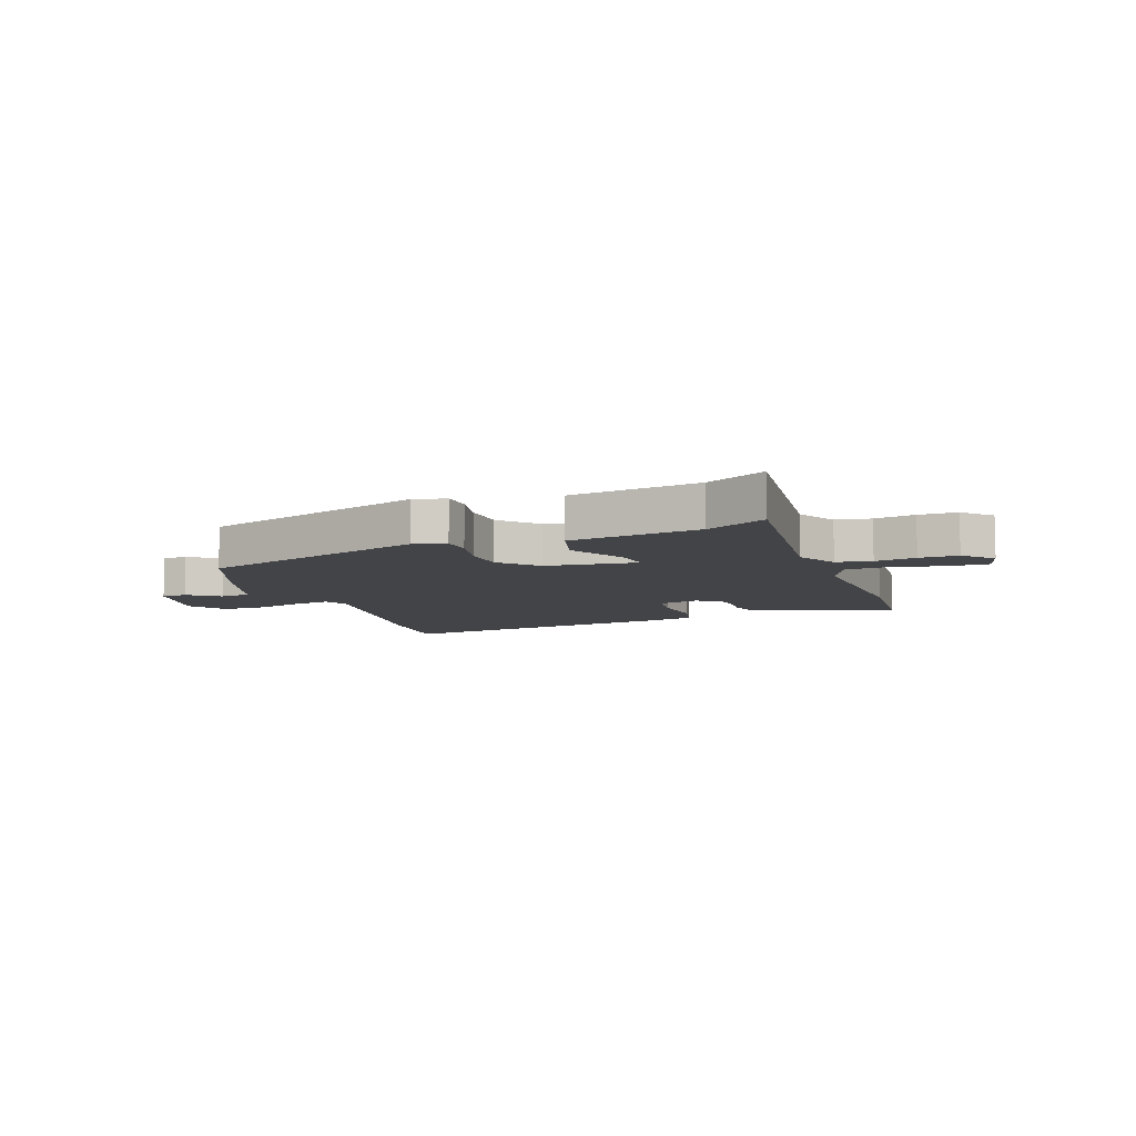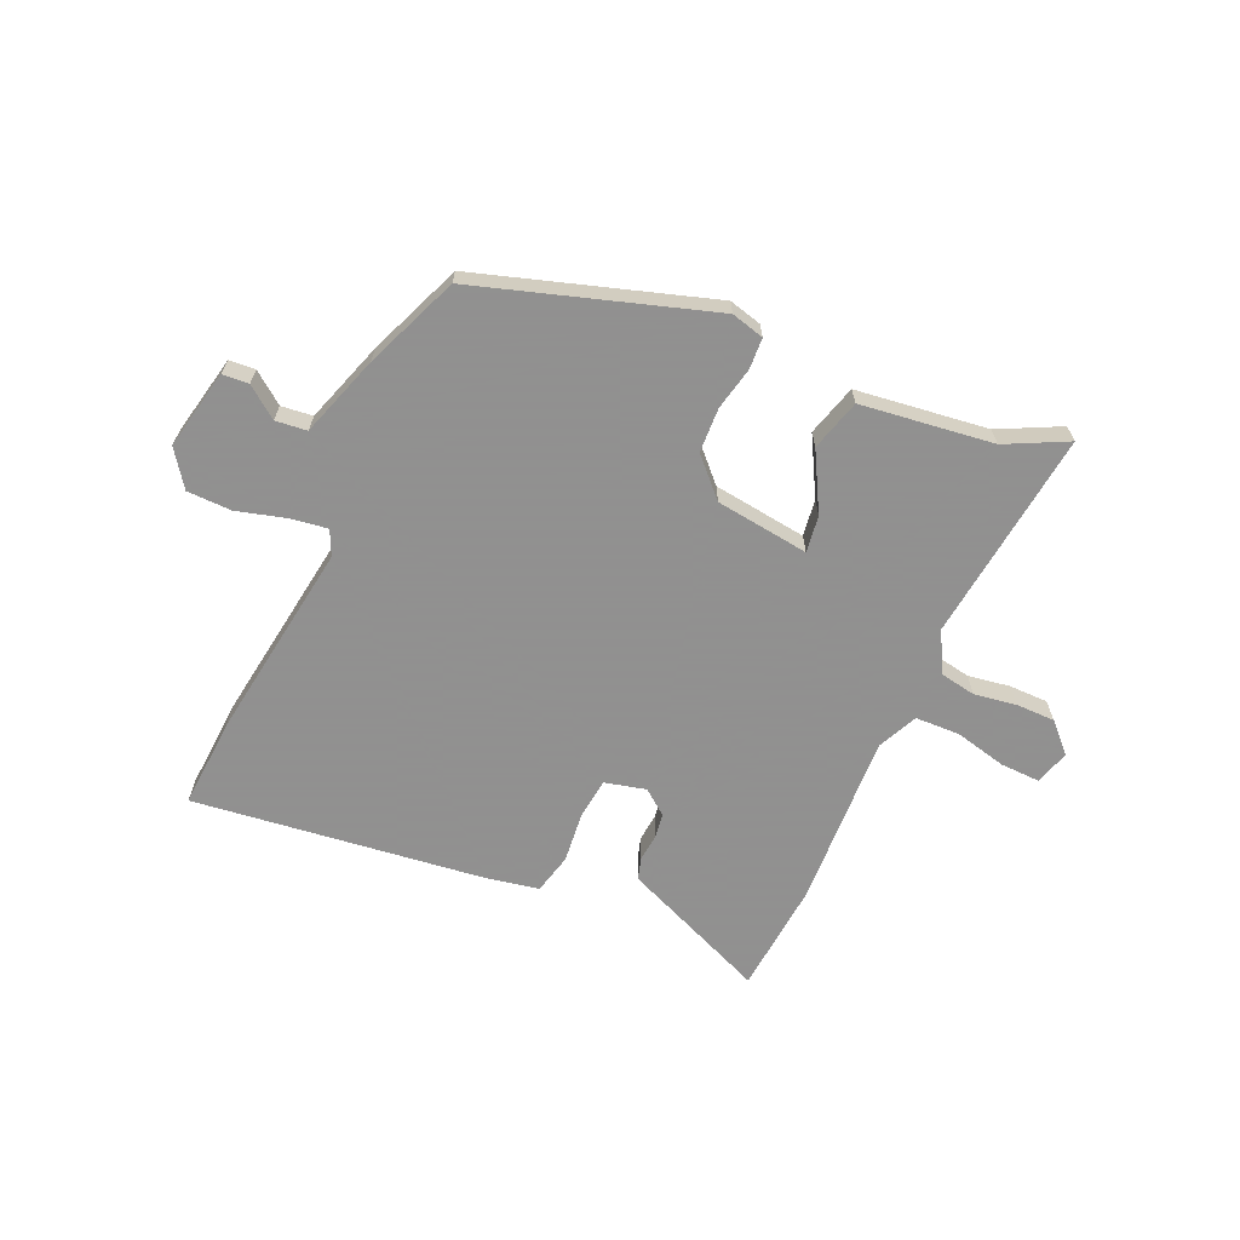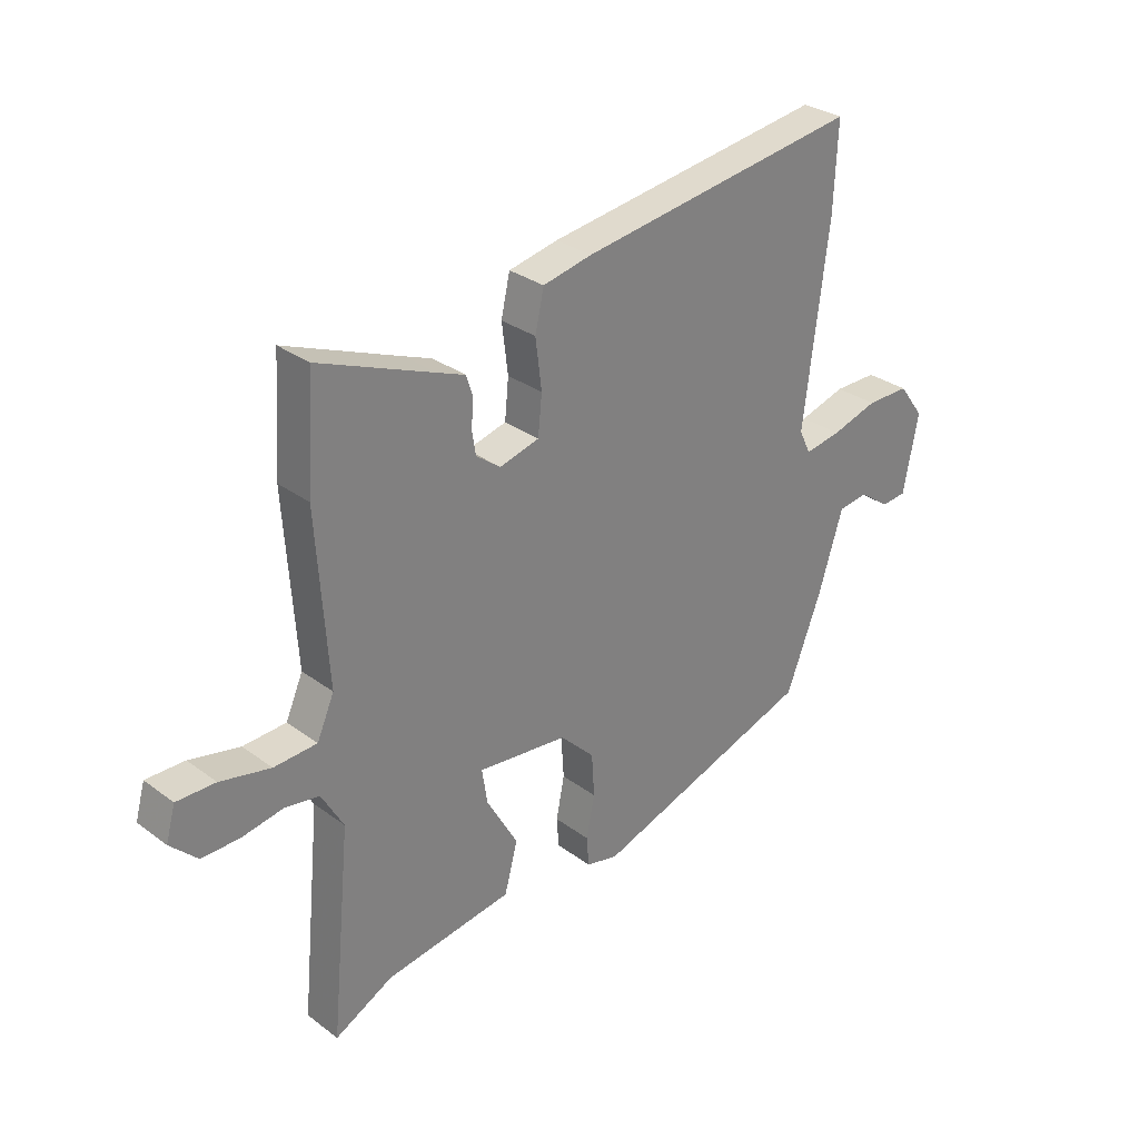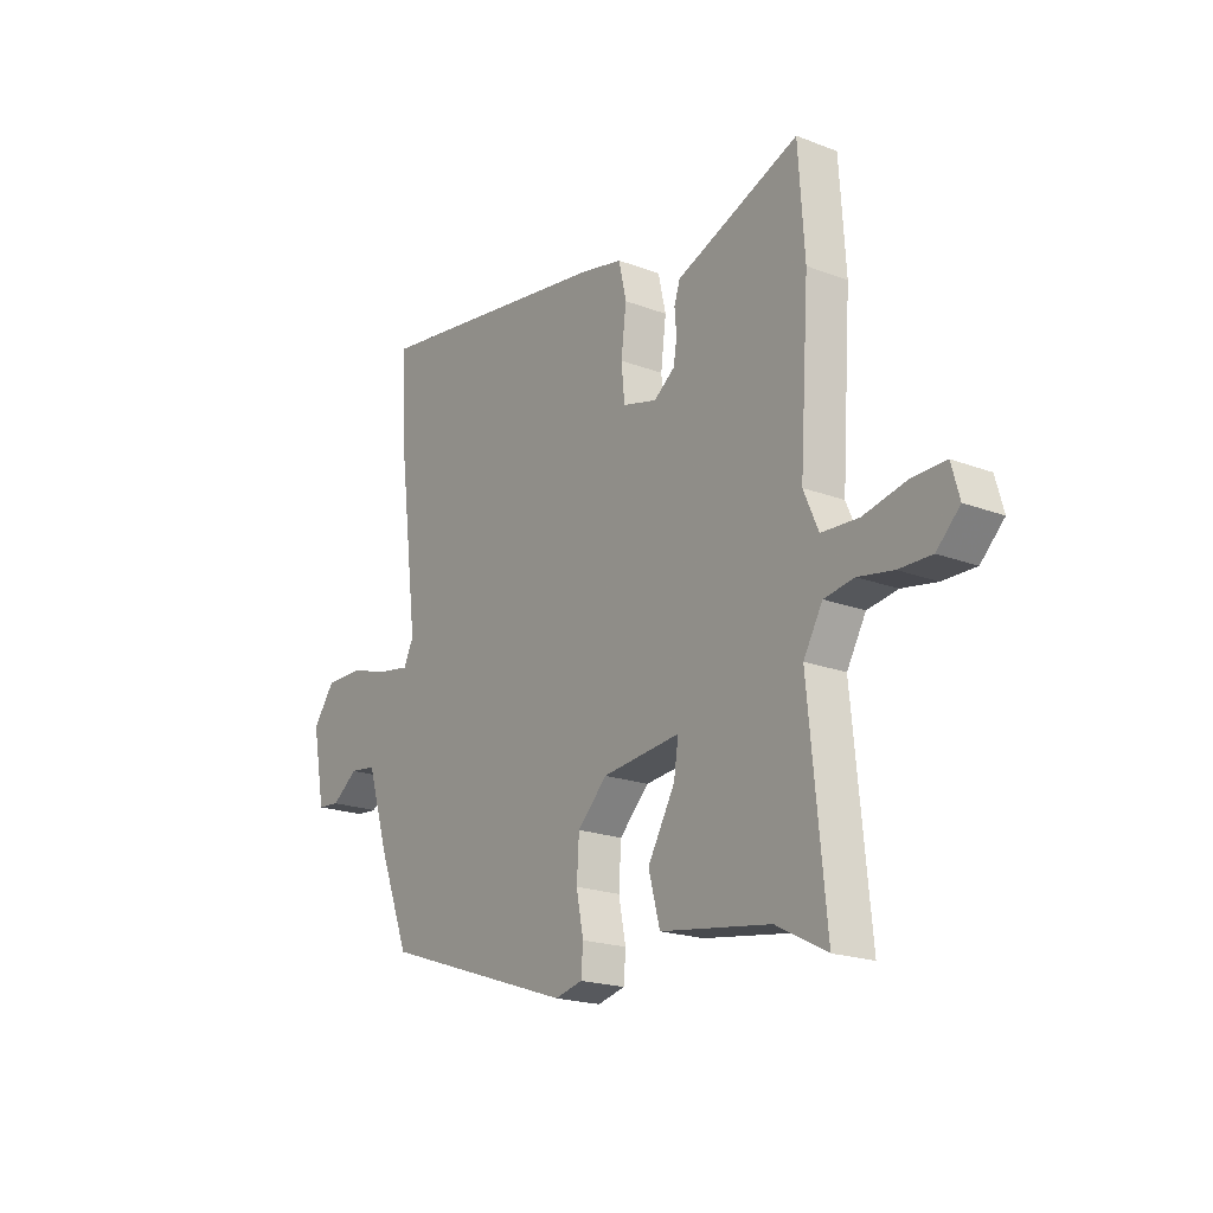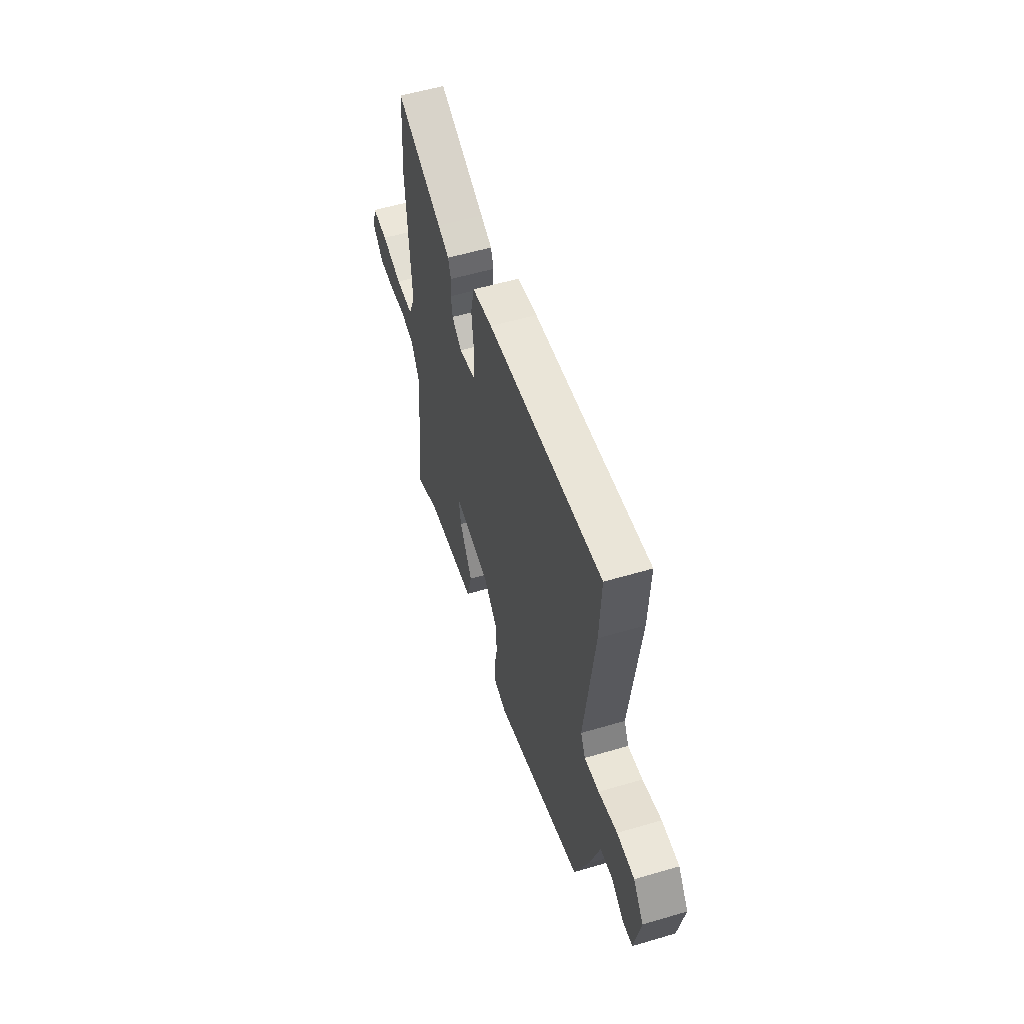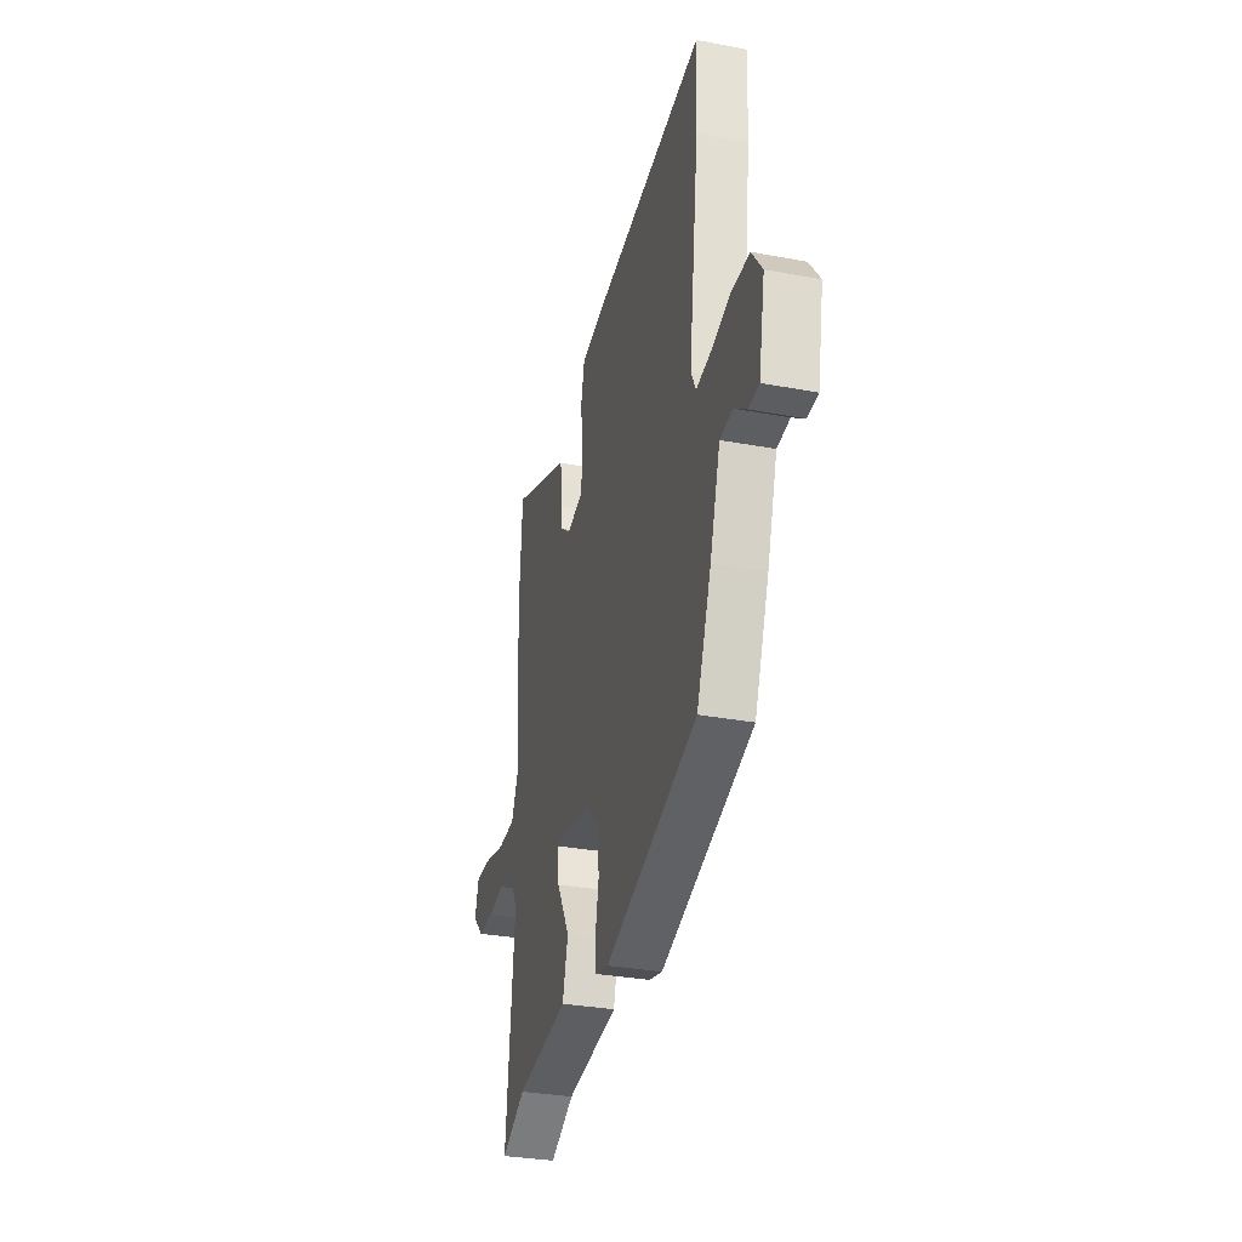
<metadata>
{"format":"obj","ext":"obj","renderer":"f3d","projection":"perspective","resolution":1024,"background":"white","views":[{"elev":-8.3,"azim":-160.9,"up":"+Y"},{"elev":-65.8,"azim":155.0,"up":"+Y"},{"elev":30.3,"azim":-43.1,"up":"+Z"},{"elev":-19.8,"azim":-125.3,"up":"+Z"},{"elev":56.1,"azim":72.8,"up":"+Z"},{"elev":-31.6,"azim":75.1,"up":"+Z"}]}
</metadata>
<code>
v 0.457 0.07 -0.381
v 0.053 0.07 -0.517
v -0.005 0.07 -0.503
v -0.009 0.07 -0.449
v 0.006 0.07 -0.373
v 0.001 0.07 -0.295
v -0.061 0.07 -0.233
v -0.225 0.07 -0.215
v -0.215 0.07 -0.279
v -0.158 0.07 -0.379
v -0.182 0.07 -0.469
v -0.413 0.07 -0.503
v -0.519 0.07 -0.558
v -0.483 0.07 -0.187
v -0.523 0.07 -0.117
v -0.586 0.07 -0.107
v -0.659 0.07 -0.12
v -0.728 0.07 -0.121
v -0.777 0.07 -0.073
v -0.76 0.07 -0.012
v -0.69 0.07 -0.013
v -0.599 0.07 -0.033
v -0.521 0.07 -0.029
v -0.49 0.07 0.042
v -0.51 0.07 0.345
v -0.497 0.07 0.542
v -0.289 0.07 0.459
v -0.238 0.07 0.439
v -0.226 0.07 0.401
v -0.23 0.07 0.354
v -0.223 0.07 0.31
v -0.179 0.07 0.277
v -0.107 0.07 0.296
v -0.1 0.07 0.367
v -0.111 0.07 0.456
v -0.095 0.07 0.527
v -0.006 0.07 0.546
v 0.505 0.07 0.619
v 0.498 0.07 0.462
v 0.454 0.07 0.11
v 0.475 0.07 0.067
v 0.541 0.07 0.078
v 0.625 0.07 0.103
v 0.703 0.07 0.103
v 0.749 0.07 0.041
v 0.722 0.07 -0.1
v 0.676 0.07 -0.104
v 0.621 0.07 -0.064
v 0.566 0.07 -0.071
v 0.521 0.07 -0.215
v 0.457 0 -0.381
v 0.053 0 -0.517
v -0.005 0 -0.503
v -0.009 0 -0.449
v 0.006 0 -0.373
v 0.001 0 -0.295
v -0.061 0 -0.233
v -0.225 0 -0.215
v -0.215 0 -0.279
v -0.158 0 -0.379
v -0.182 0 -0.469
v -0.413 0 -0.503
v -0.519 0 -0.558
v -0.483 0 -0.187
v -0.523 0 -0.117
v -0.586 0 -0.107
v -0.659 0 -0.12
v -0.728 0 -0.121
v -0.777 0 -0.073
v -0.76 0 -0.012
v -0.69 0 -0.013
v -0.599 0 -0.033
v -0.521 0 -0.029
v -0.49 0 0.042
v -0.51 0 0.345
v -0.497 0 0.542
v -0.289 0 0.459
v -0.238 0 0.439
v -0.226 0 0.401
v -0.23 0 0.354
v -0.223 0 0.31
v -0.179 0 0.277
v -0.107 0 0.296
v -0.1 0 0.367
v -0.111 0 0.456
v -0.095 0 0.527
v -0.006 0 0.546
v 0.505 0 0.619
v 0.498 0 0.462
v 0.454 0 0.11
v 0.475 0 0.067
v 0.541 0 0.078
v 0.625 0 0.103
v 0.703 0 0.103
v 0.749 0 0.041
v 0.722 0 -0.1
v 0.676 0 -0.104
v 0.621 0 -0.064
v 0.566 0 -0.071
v 0.521 0 -0.215
f 49 50 1 2
f 45 46 47 48
f 45 48 49
f 42 43 44 45
f 41 42 45 49
f 37 38 39 40
f 37 40 41
f 34 35 36 37
f 33 34 37 41
f 32 33 41 49
f 27 28 29 30
f 27 30 31
f 24 25 26 27
f 23 24 27 31
f 19 20 21 22
f 19 22 23
f 16 17 18 19
f 15 16 19 23
f 14 15 23 31
f 12 13 14 31
f 9 10 11 12
f 8 9 12
f 2 3 4 5
f 2 5 6
f 49 2 6
f 32 49 6 7
f 8 12 31 32
f 7 8 32
f 52 51 100 99
f 98 97 96 95
f 99 98 95
f 95 94 93 92
f 99 95 92 91
f 90 89 88 87
f 91 90 87
f 87 86 85 84
f 91 87 84 83
f 99 91 83 82
f 80 79 78 77
f 81 80 77
f 77 76 75 74
f 81 77 74 73
f 72 71 70 69
f 73 72 69
f 69 68 67 66
f 73 69 66 65
f 81 73 65 64
f 81 64 63 62
f 62 61 60 59
f 62 59 58
f 55 54 53 52
f 56 55 52
f 56 52 99
f 57 56 99 82
f 82 81 62 58
f 82 58 57
f 1 51 52 2
f 2 52 53 3
f 3 53 54 4
f 4 54 55 5
f 5 55 56 6
f 6 56 57 7
f 7 57 58 8
f 8 58 59 9
f 9 59 60 10
f 10 60 61 11
f 11 61 62 12
f 12 62 63 13
f 13 63 64 14
f 14 64 65 15
f 15 65 66 16
f 16 66 67 17
f 17 67 68 18
f 18 68 69 19
f 19 69 70 20
f 20 70 71 21
f 21 71 72 22
f 22 72 73 23
f 23 73 74 24
f 24 74 75 25
f 25 75 76 26
f 26 76 77 27
f 27 77 78 28
f 28 78 79 29
f 29 79 80 30
f 30 80 81 31
f 31 81 82 32
f 32 82 83 33
f 33 83 84 34
f 34 84 85 35
f 35 85 86 36
f 36 86 87 37
f 37 87 88 38
f 38 88 89 39
f 39 89 90 40
f 40 90 91 41
f 41 91 92 42
f 42 92 93 43
f 43 93 94 44
f 44 94 95 45
f 45 95 96 46
f 46 96 97 47
f 47 97 98 48
f 48 98 99 49
f 49 99 100 50
f 50 100 51 1

</code>
